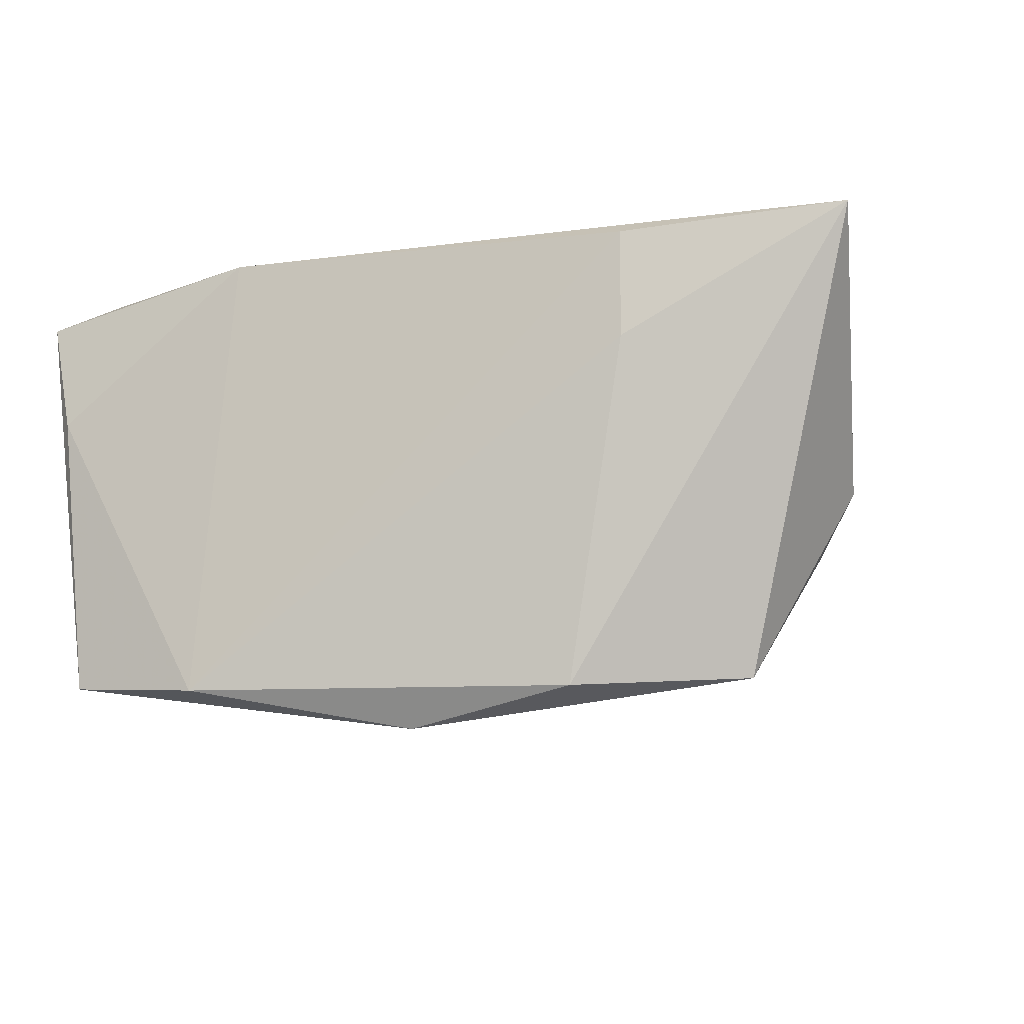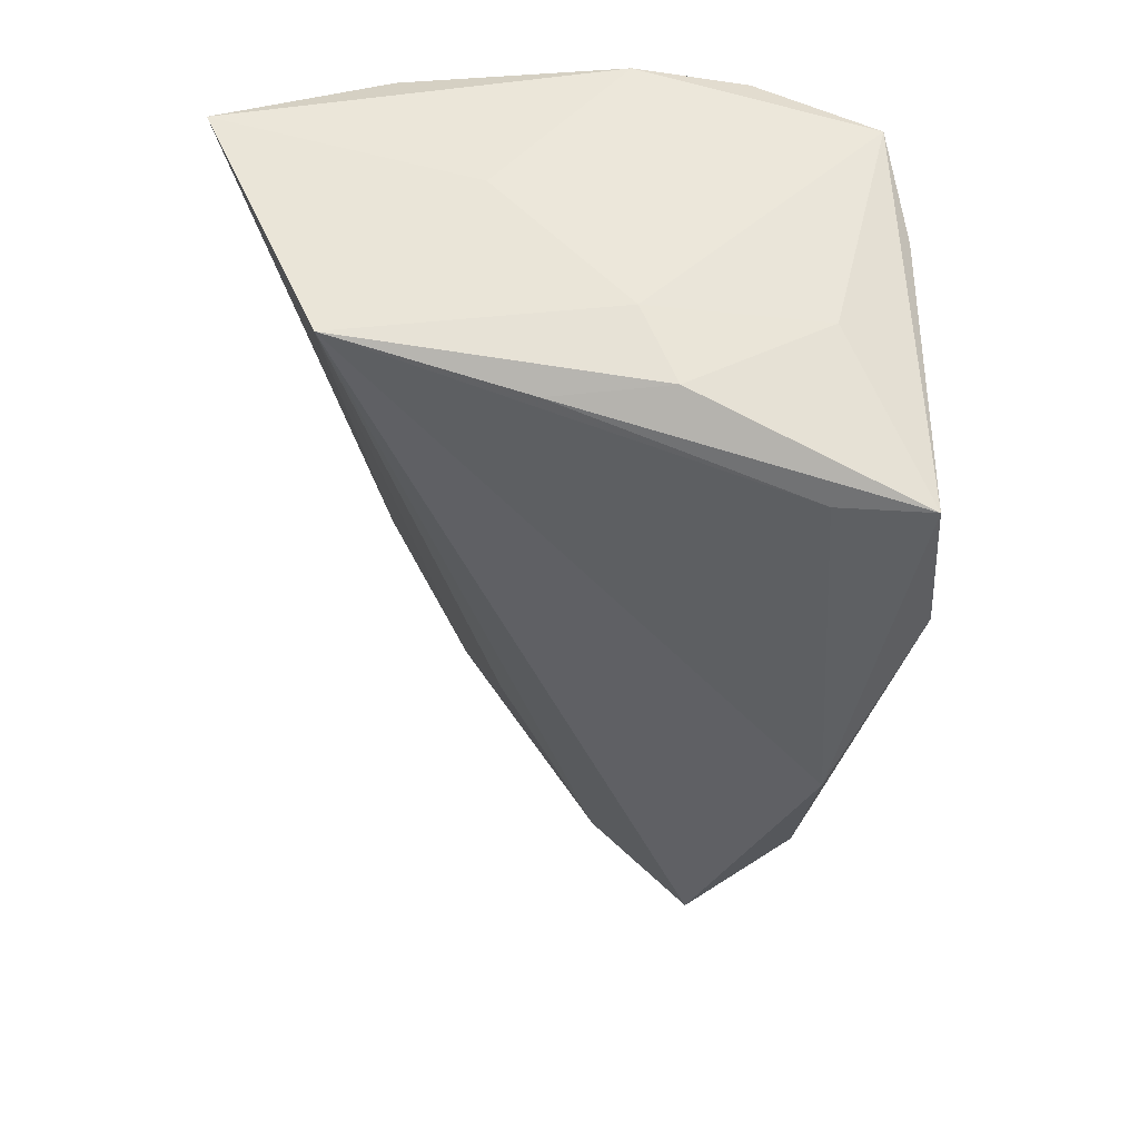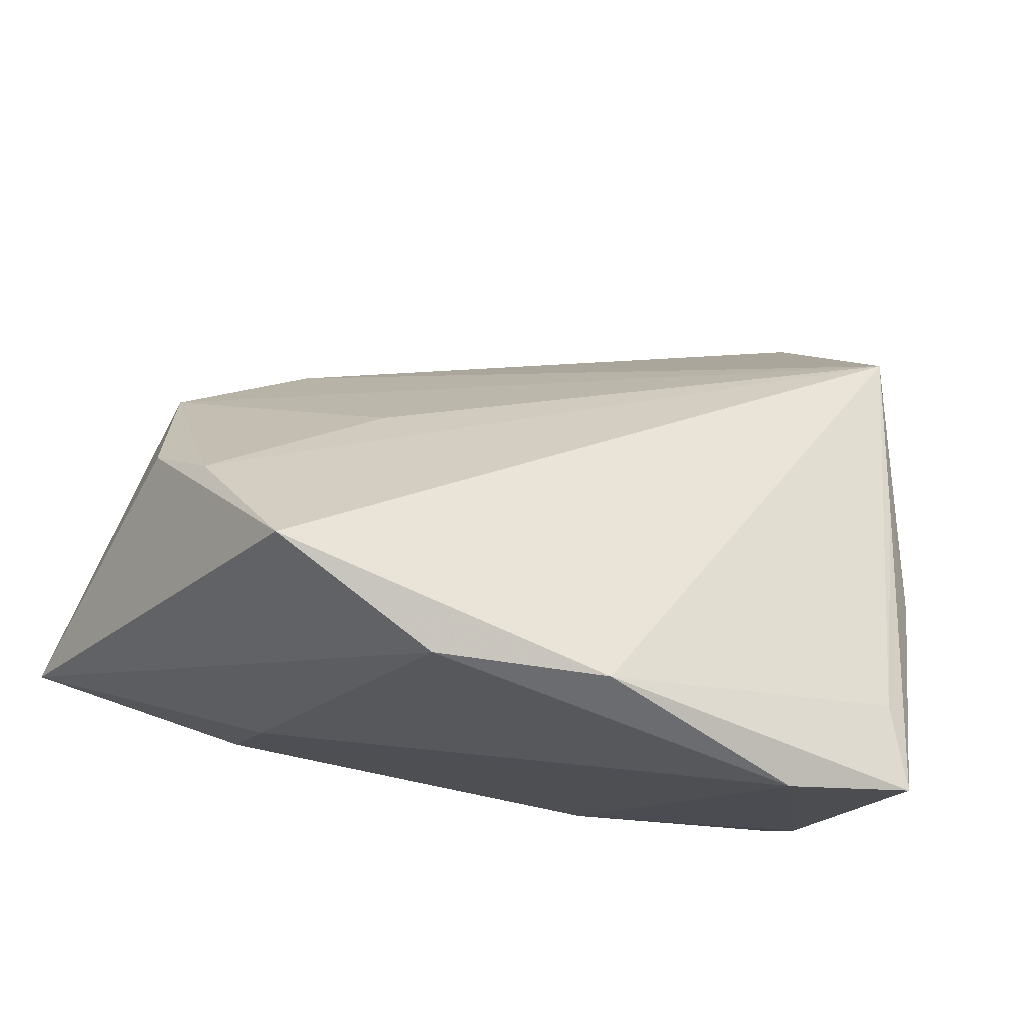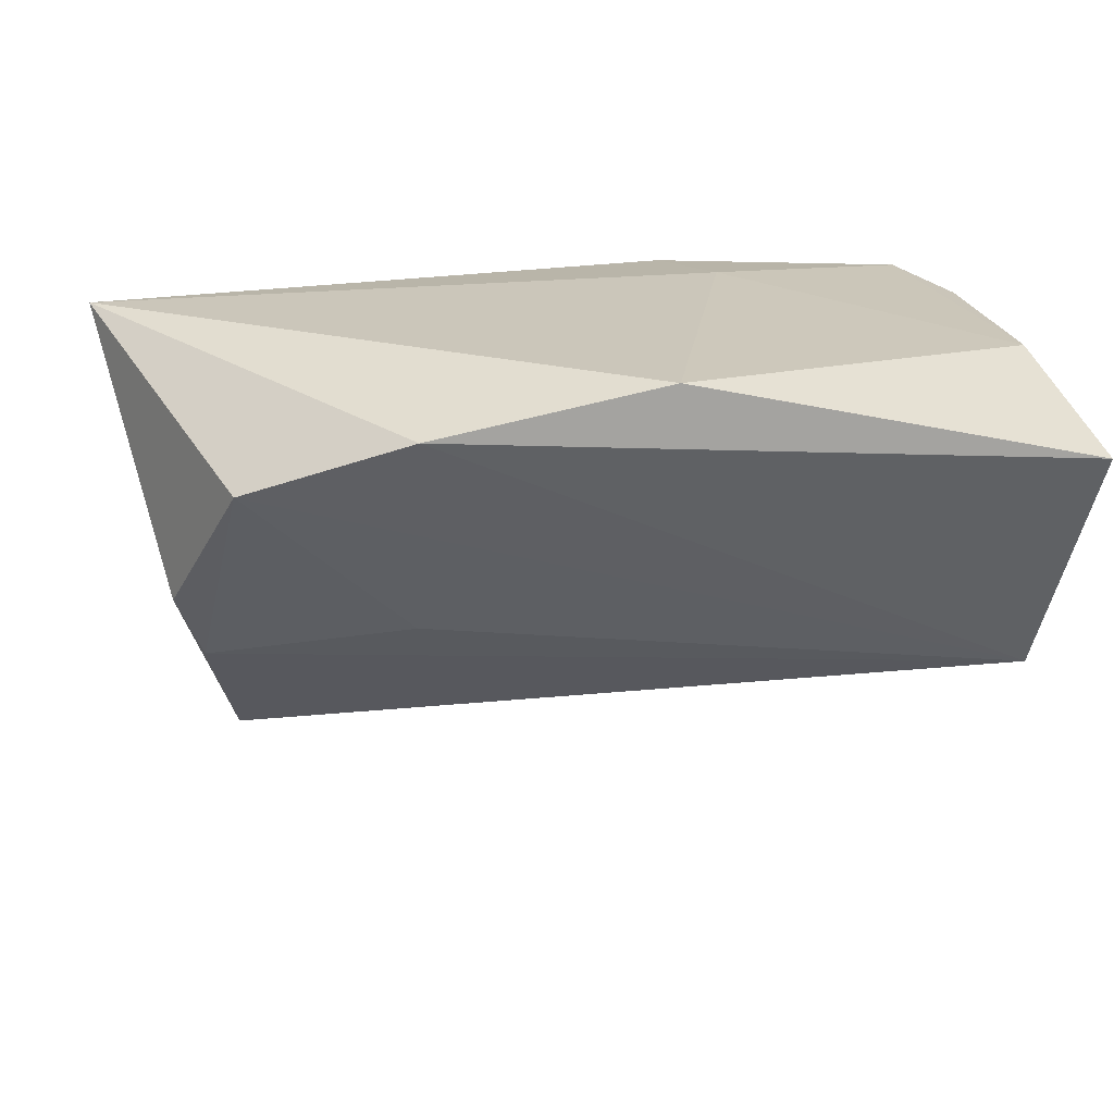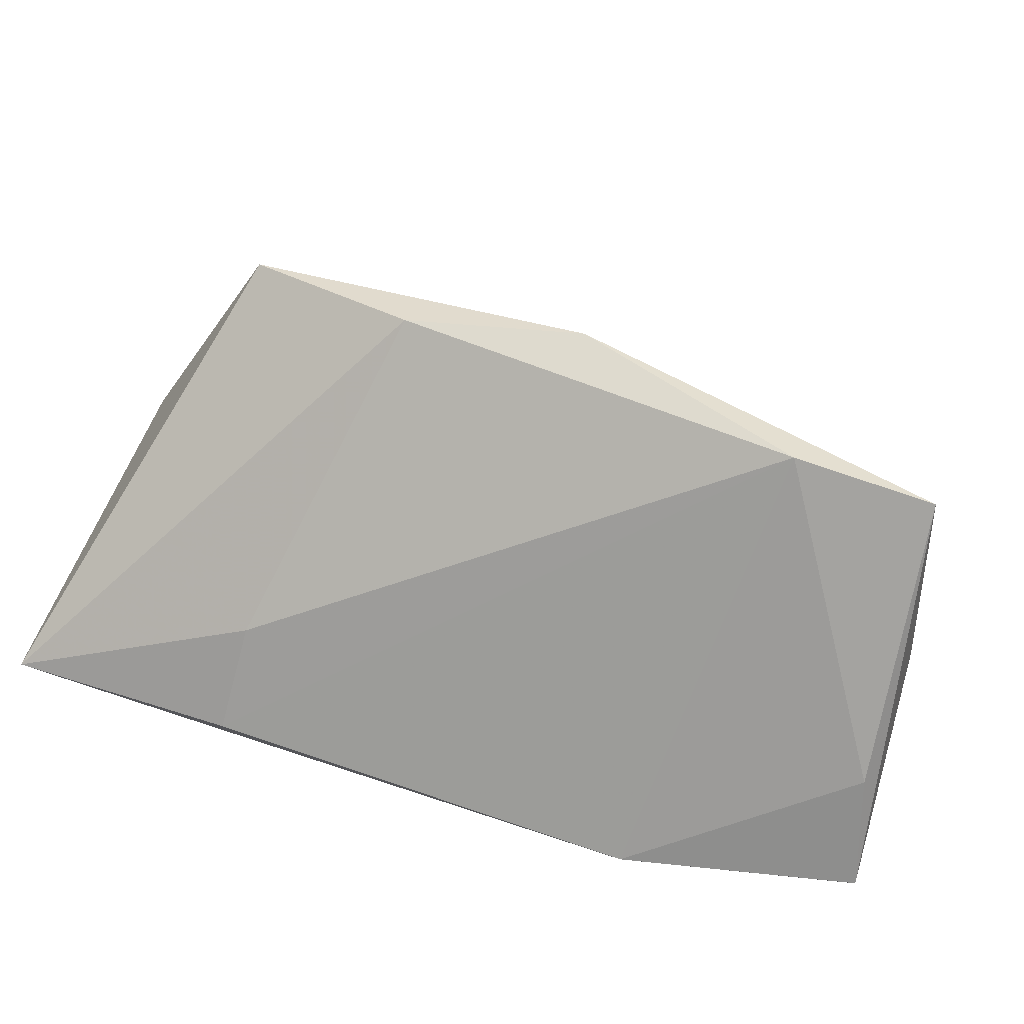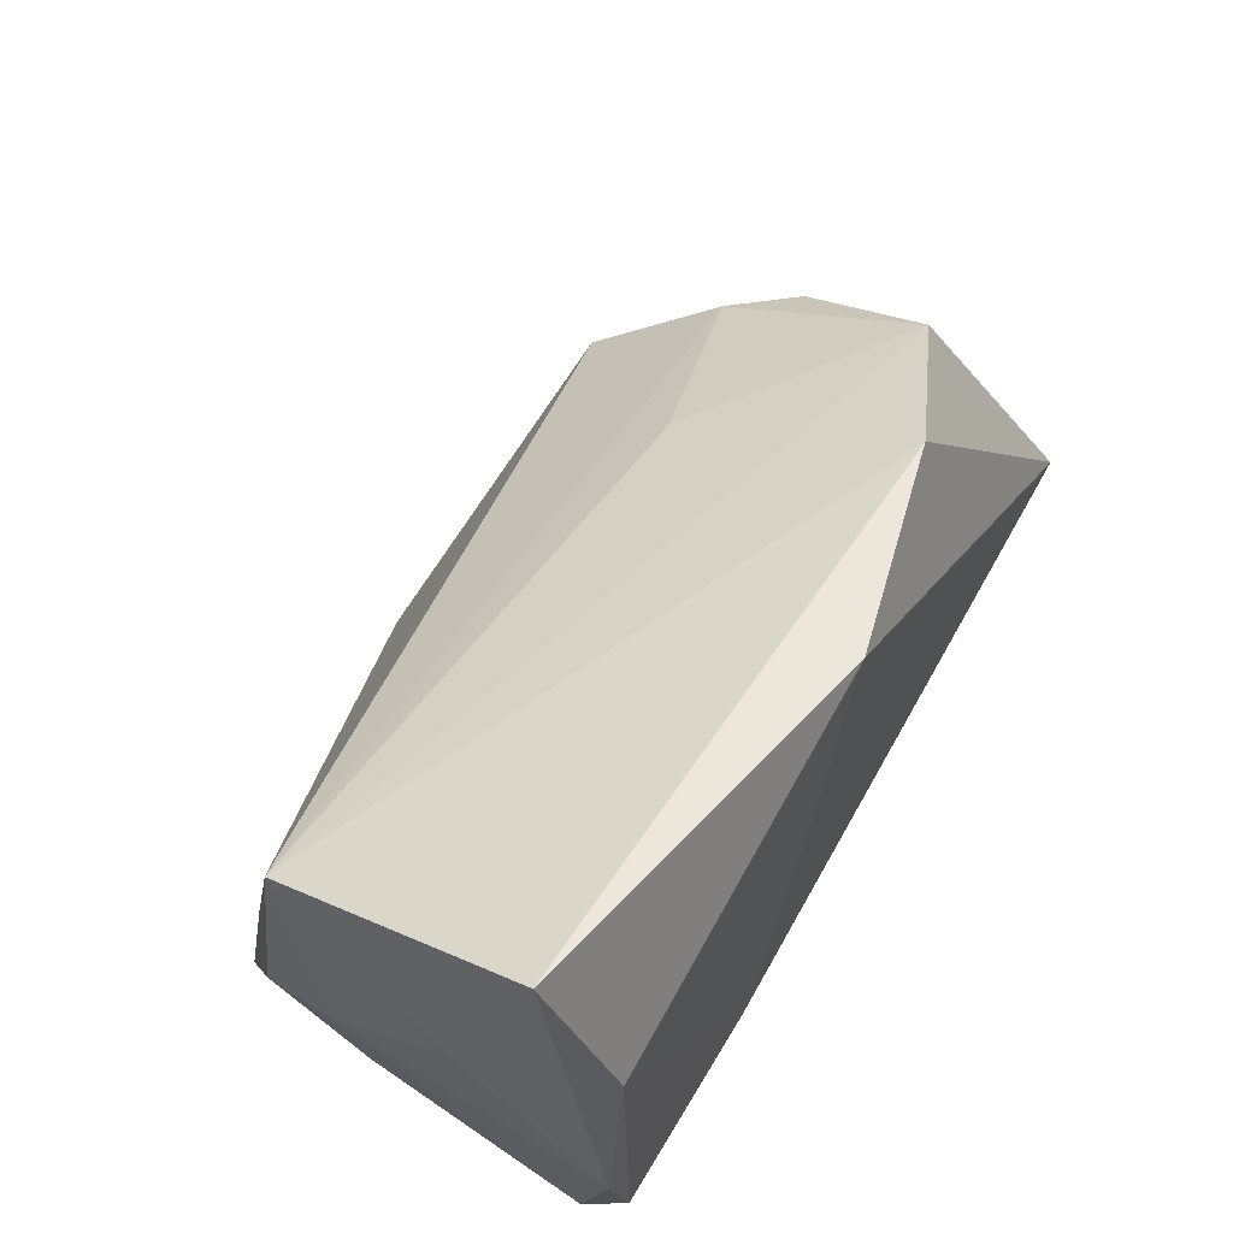
<metadata>
{"format":"obj","ext":"obj","renderer":"f3d","projection":"perspective","resolution":1024,"background":"white","views":[{"elev":-8.9,"azim":26.1,"up":"+Z"},{"elev":-37.0,"azim":-89.2,"up":"+Z"},{"elev":-17.6,"azim":157.2,"up":"+Y"},{"elev":21.2,"azim":166.6,"up":"+Z"},{"elev":-73.9,"azim":163.2,"up":"+Y"},{"elev":60.9,"azim":-61.4,"up":"+Y"}]}
</metadata>
<code>
v -0.03965 -0.0279 0.01583
v 0.05461 0.007194 -0.007049
v -0.01285 -0.02664 0.02137
v -0.04379 -0.001006 0.02162
v -0.04189 0.03085 -0.01449
v 0.03578 -0.02058 0.02125
v 0.04653 -0.00751 -0.03015
v 0.02729 0.01511 -0.01005
v 0.001908 0.03458 0.02357
v 0.02863 -0.01952 -0.03115
v -0.01586 -0.01023 0.02357
v 0.03615 -0.02149 0.008627
v -0.04069 -0.01389 0.02223
v -0.04383 0.01413 0.004501
v -0.04383 0.04394 0.01465
v -0.03232 -0.03043 -0.03046
v -0.03124 -0.01991 -0.02876
v 0.06102 -0.01342 0.02357
v -0.0382 -0.02137 -0.01063
v -0.01567 -0.0312 -0.03116
v 0.04816 0.02094 0.009825
v -0.04172 0.02444 0.02205
v -0.03586 -0.02997 0.002842
v -0.04007 -0.005118 -0.02029
v 0.05107 0.003982 -0.01552
v 0.009165 -0.0215 -0.03581
v 0.02911 0.02981 0.01744
v -0.0418 -0.001172 -0.01117
v -0.03846 0.00862 -0.0204
f 4 1 13
f 22 15 4
f 22 9 15
f 4 13 22
f 27 9 18
f 15 9 27
f 27 5 15
f 26 10 20
f 26 5 7
f 7 5 25
f 7 10 26
f 18 10 7
f 4 15 14
f 15 5 14
f 18 9 11
f 9 22 11
f 11 22 13
f 25 5 8
f 26 20 16
f 18 7 2
f 2 7 25
f 5 27 21
f 21 8 5
f 25 8 21
f 21 2 25
f 21 27 18
f 18 2 21
f 17 5 26
f 26 16 17
f 1 16 23
f 23 16 20
f 12 10 18
f 18 6 12
f 12 20 10
f 12 6 20
f 20 6 3
f 3 23 20
f 1 23 3
f 3 13 1
f 3 11 13
f 18 11 3
f 3 6 18
f 19 16 1
f 19 24 16
f 28 1 4
f 4 14 28
f 28 19 1
f 24 19 28
f 28 14 5
f 5 24 28
f 29 24 5
f 16 24 29
f 5 17 29
f 29 17 16

</code>
